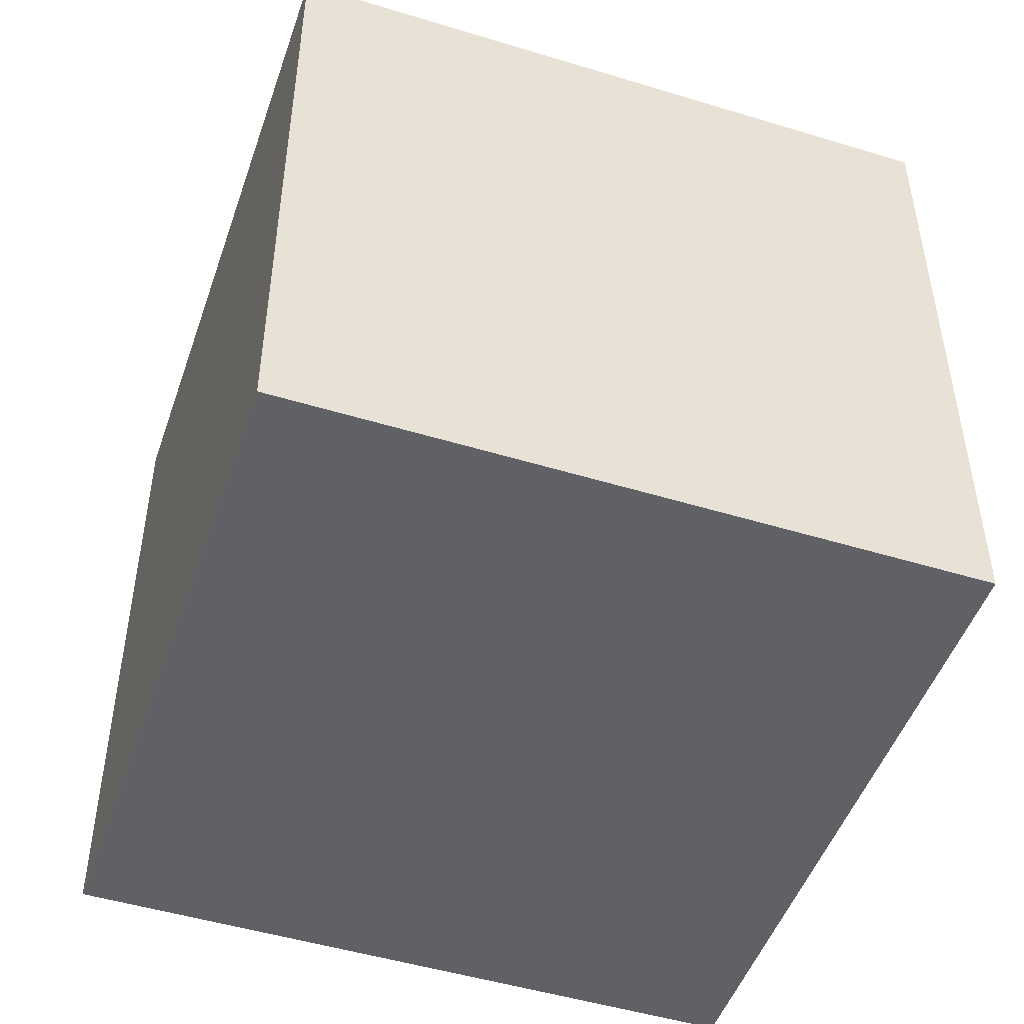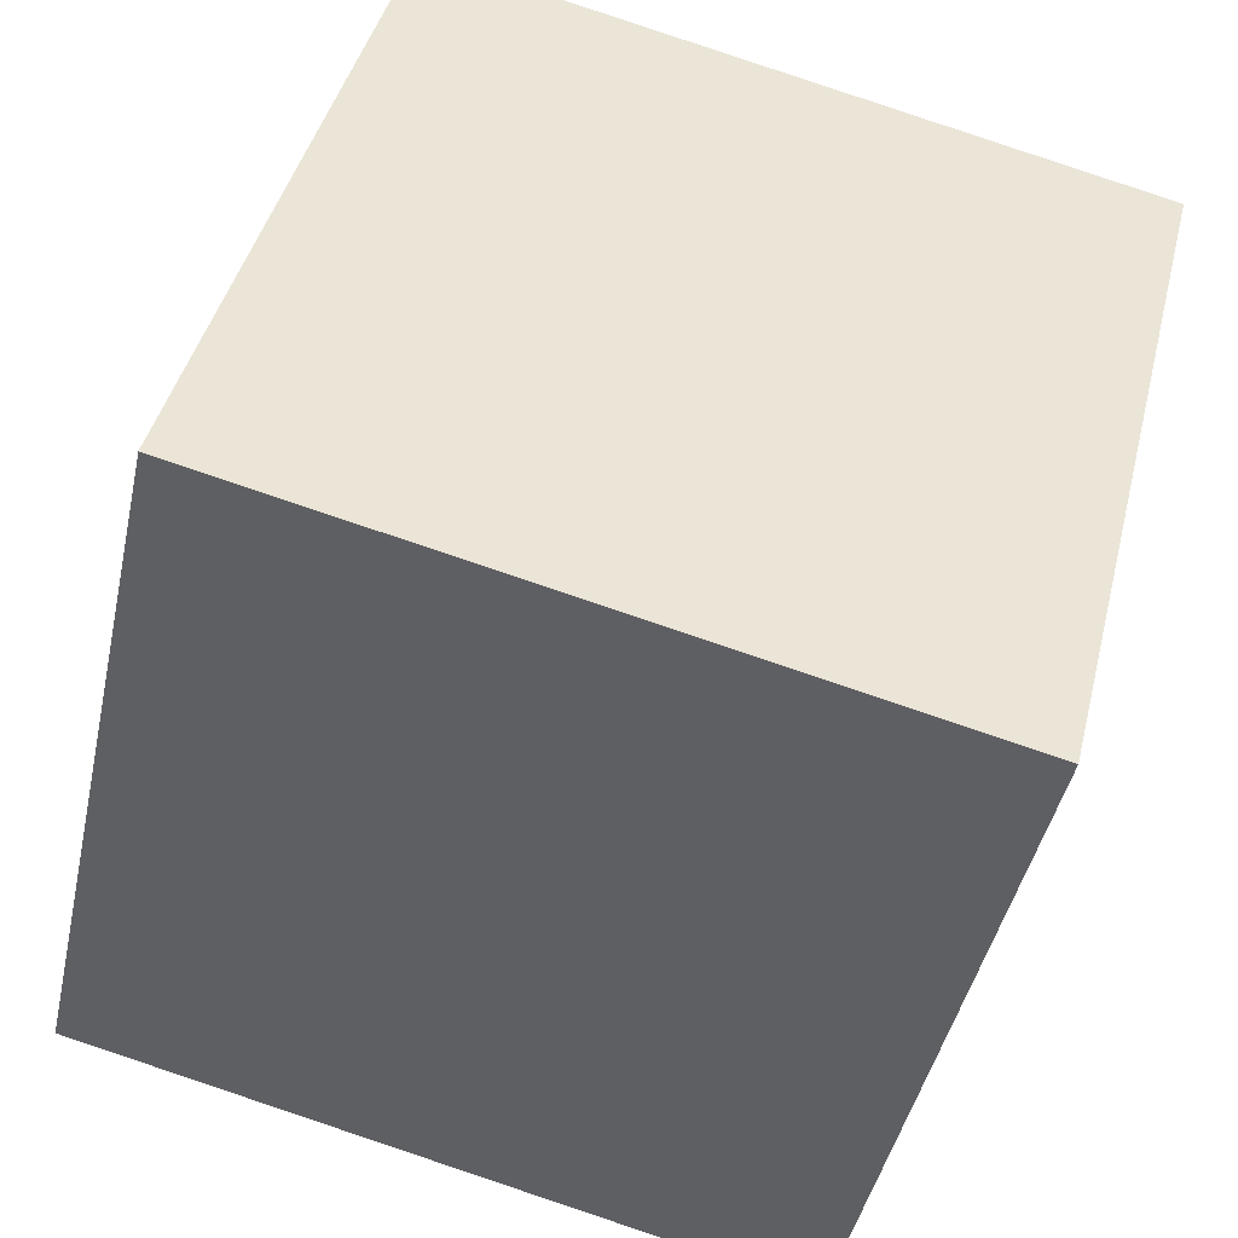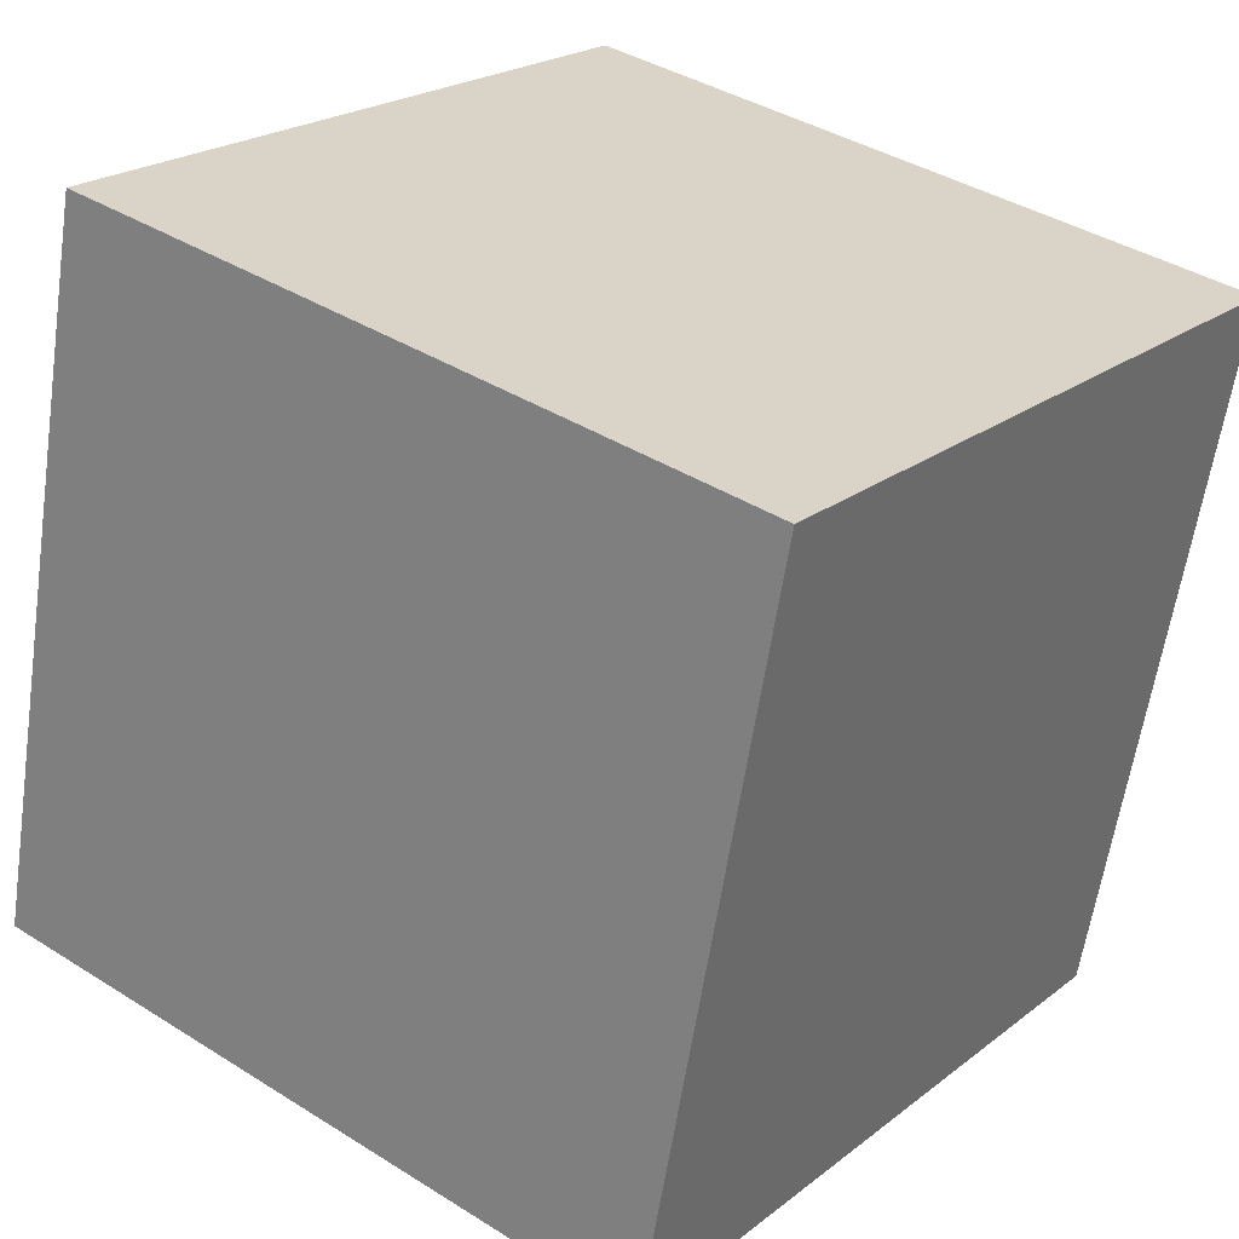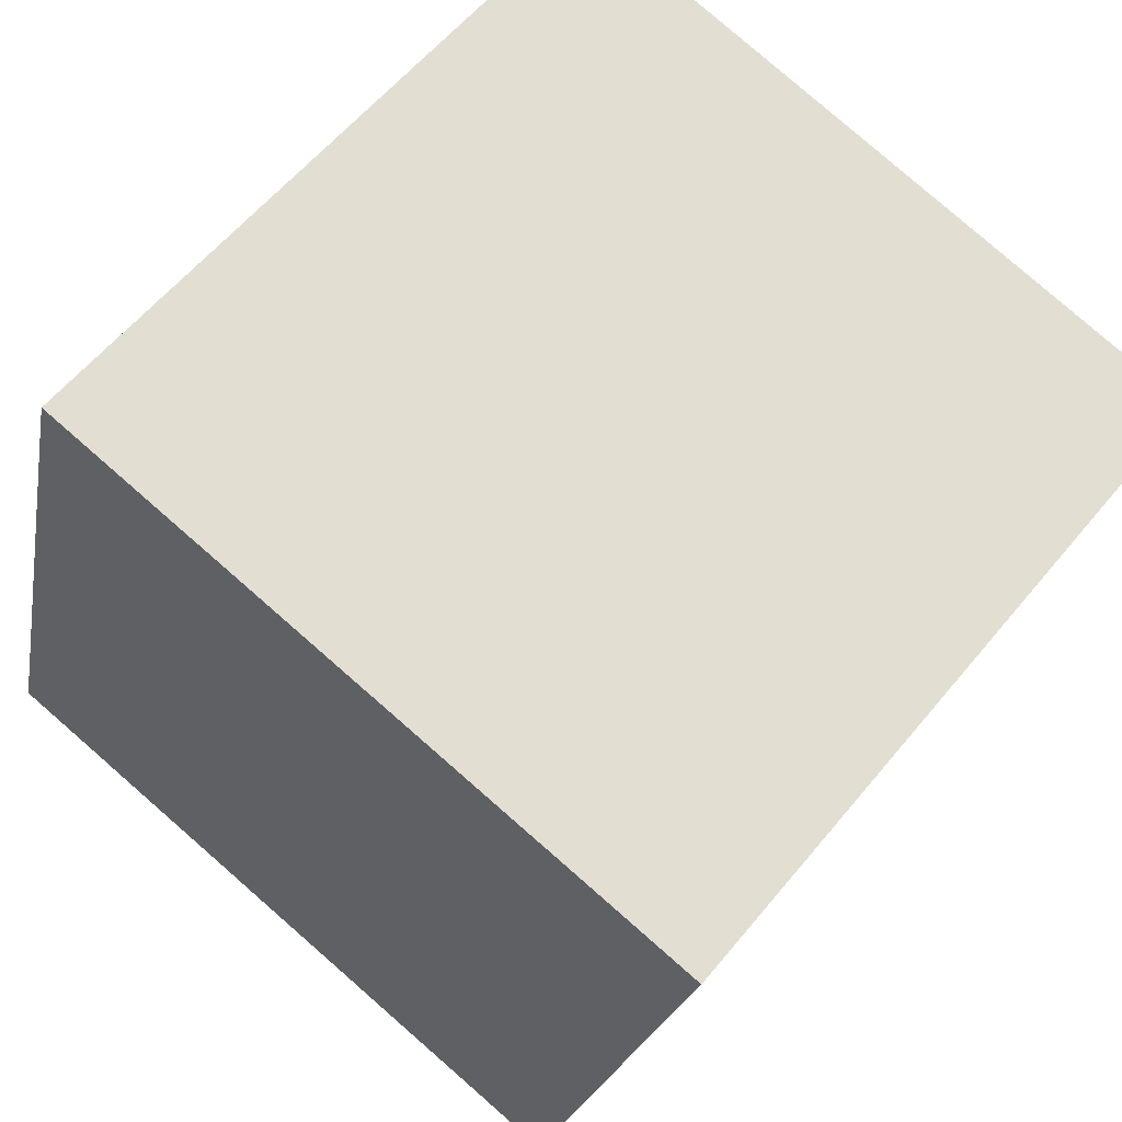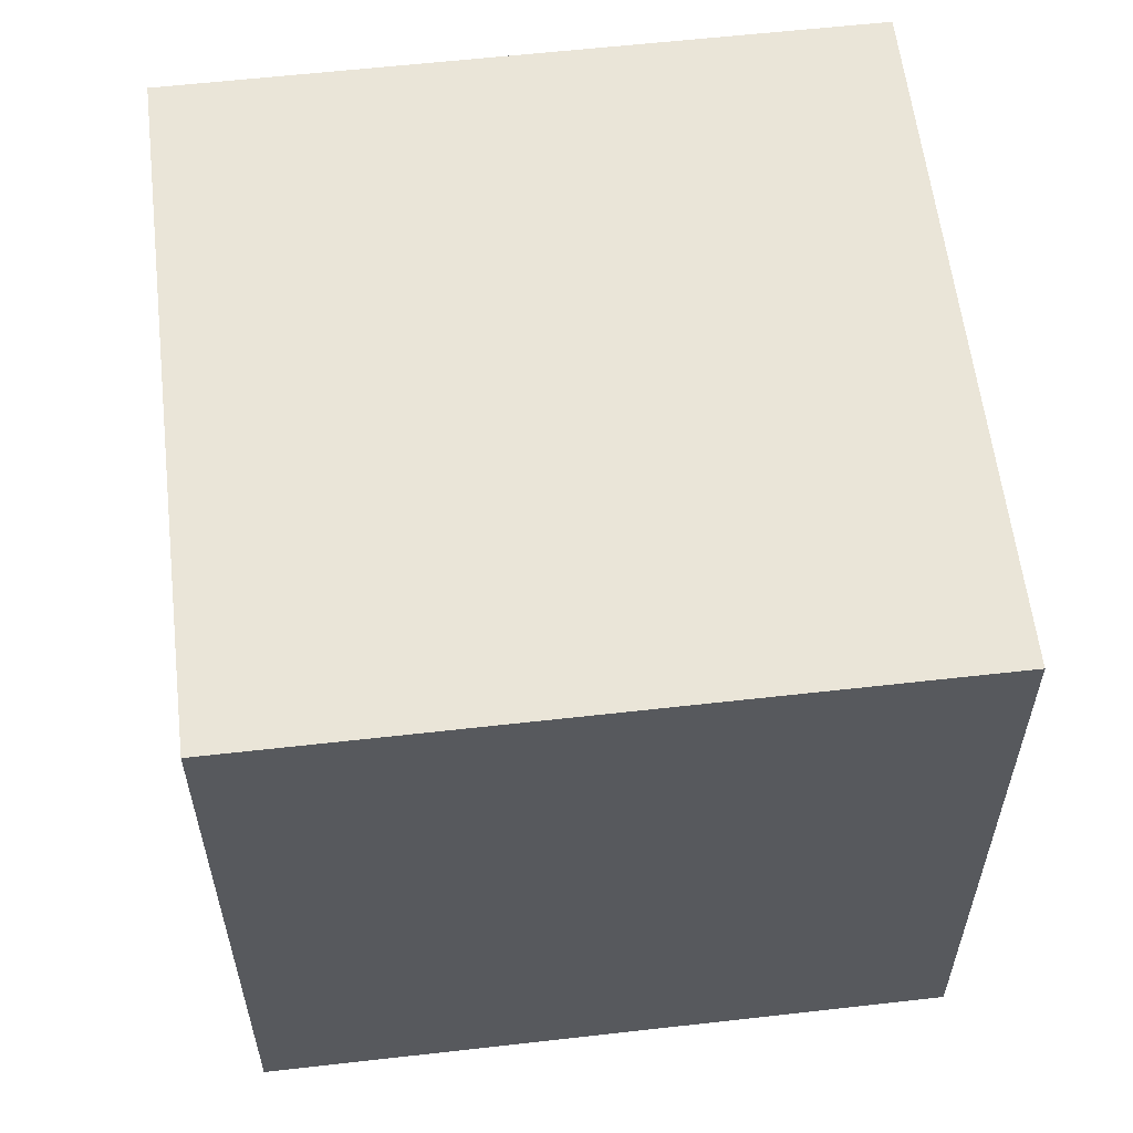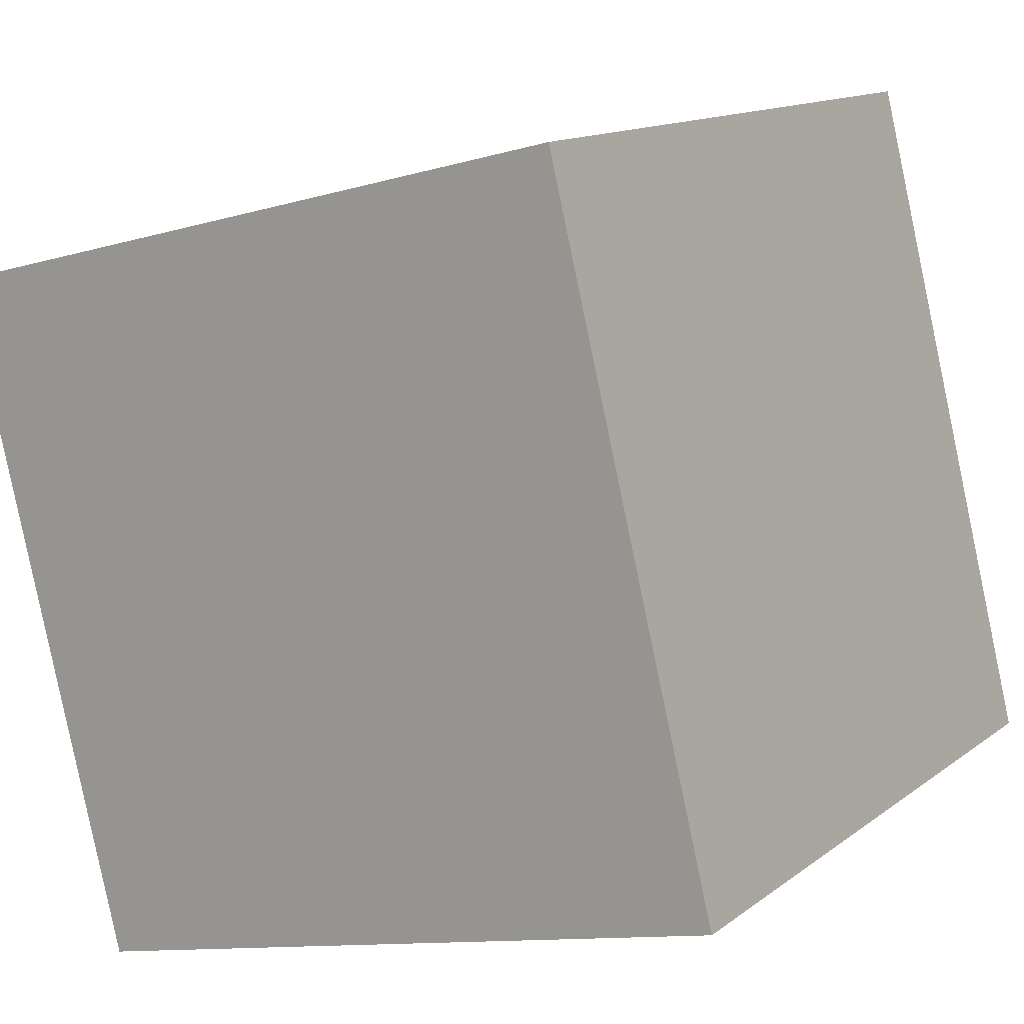
<metadata>
{"format":"obj","ext":"obj","renderer":"f3d","projection":"perspective","resolution":1024,"background":"white","views":[{"elev":-48.8,"azim":175.2,"up":"+Y"},{"elev":-44.3,"azim":-12.2,"up":"+Z"},{"elev":39.3,"azim":-51.9,"up":"+Z"},{"elev":58.9,"azim":39.0,"up":"+Z"},{"elev":59.0,"azim":-172.7,"up":"+Y"},{"elev":13.4,"azim":-148.0,"up":"+Z"}]}
</metadata>
<code>
o Cube
v -0.1059 1 0.1355
v -0.1059 0 0.1355
v 0.8645 1 -0.1059
v 0.8645 0 -0.1059
v 0.1355 1 1.106
v 0.1355 0 1.106
v 1.106 1 0.8645
v 1.106 0 0.8645
f 1 5 7 3
f 4 3 7 8
f 8 7 5 6
f 6 2 4 8
f 2 1 3 4
f 6 5 1 2

</code>
